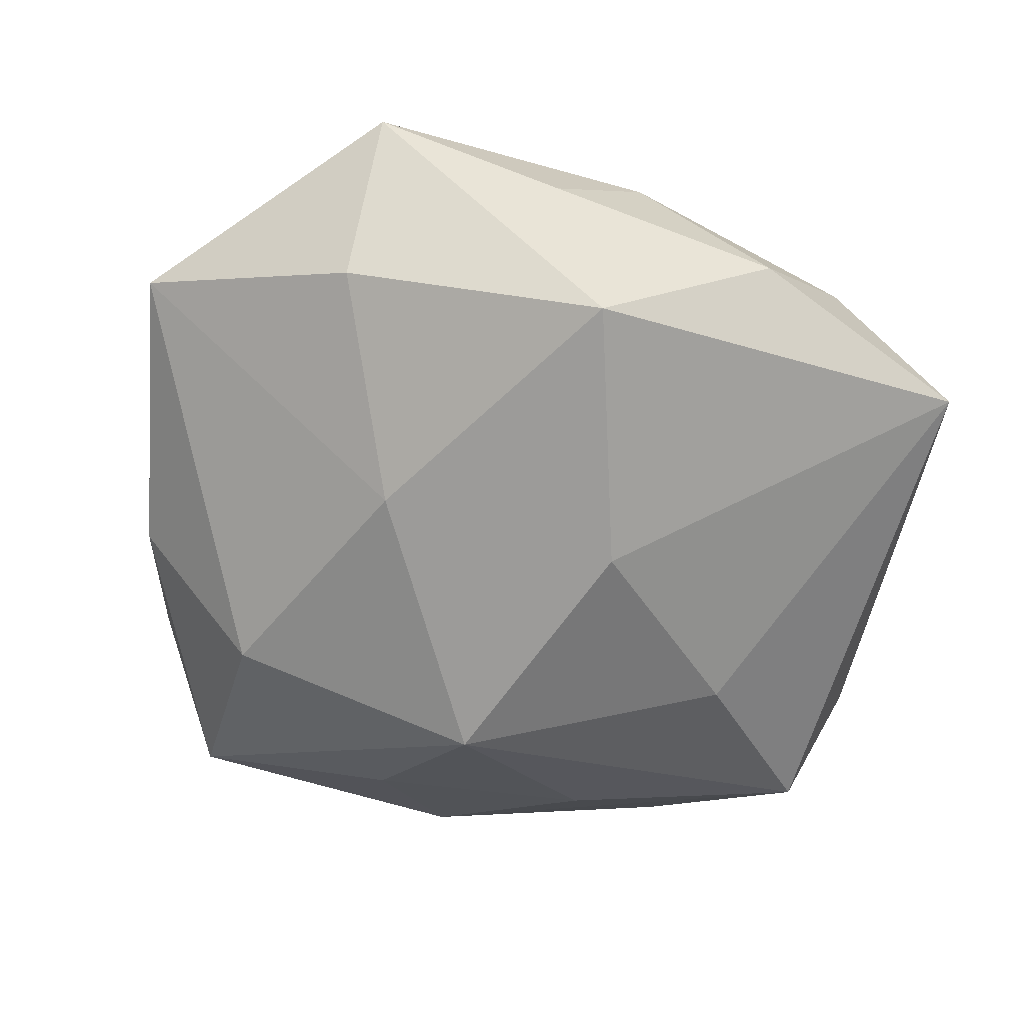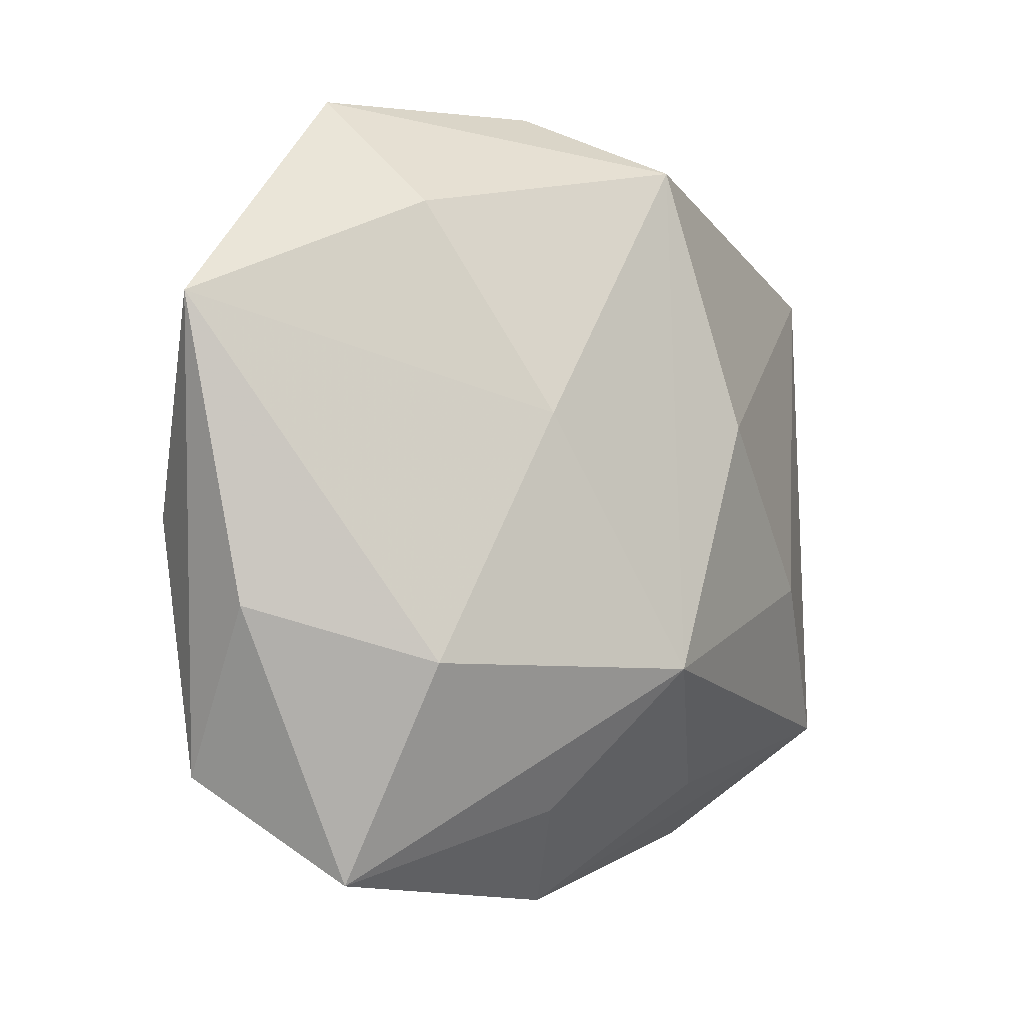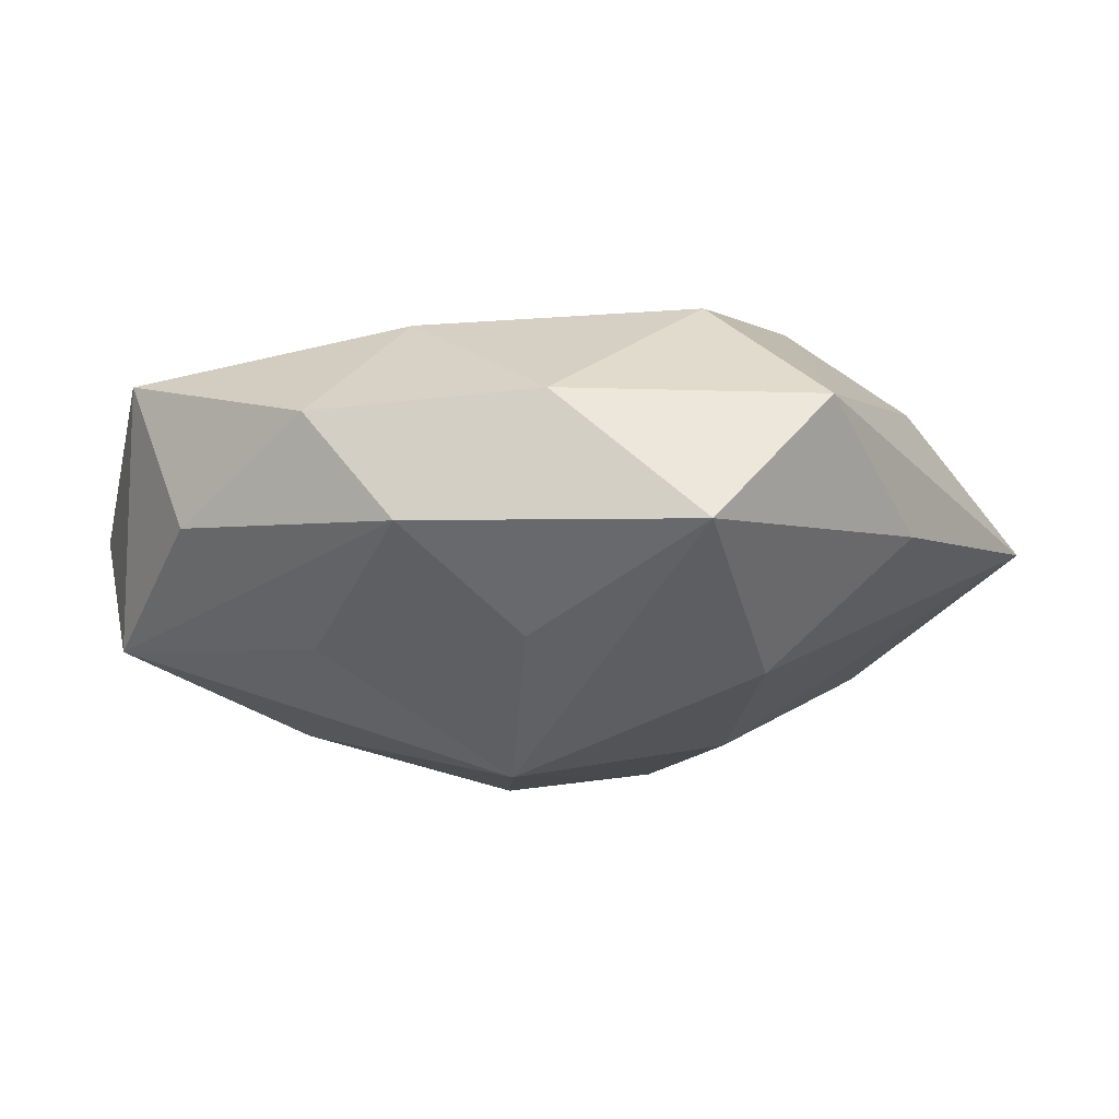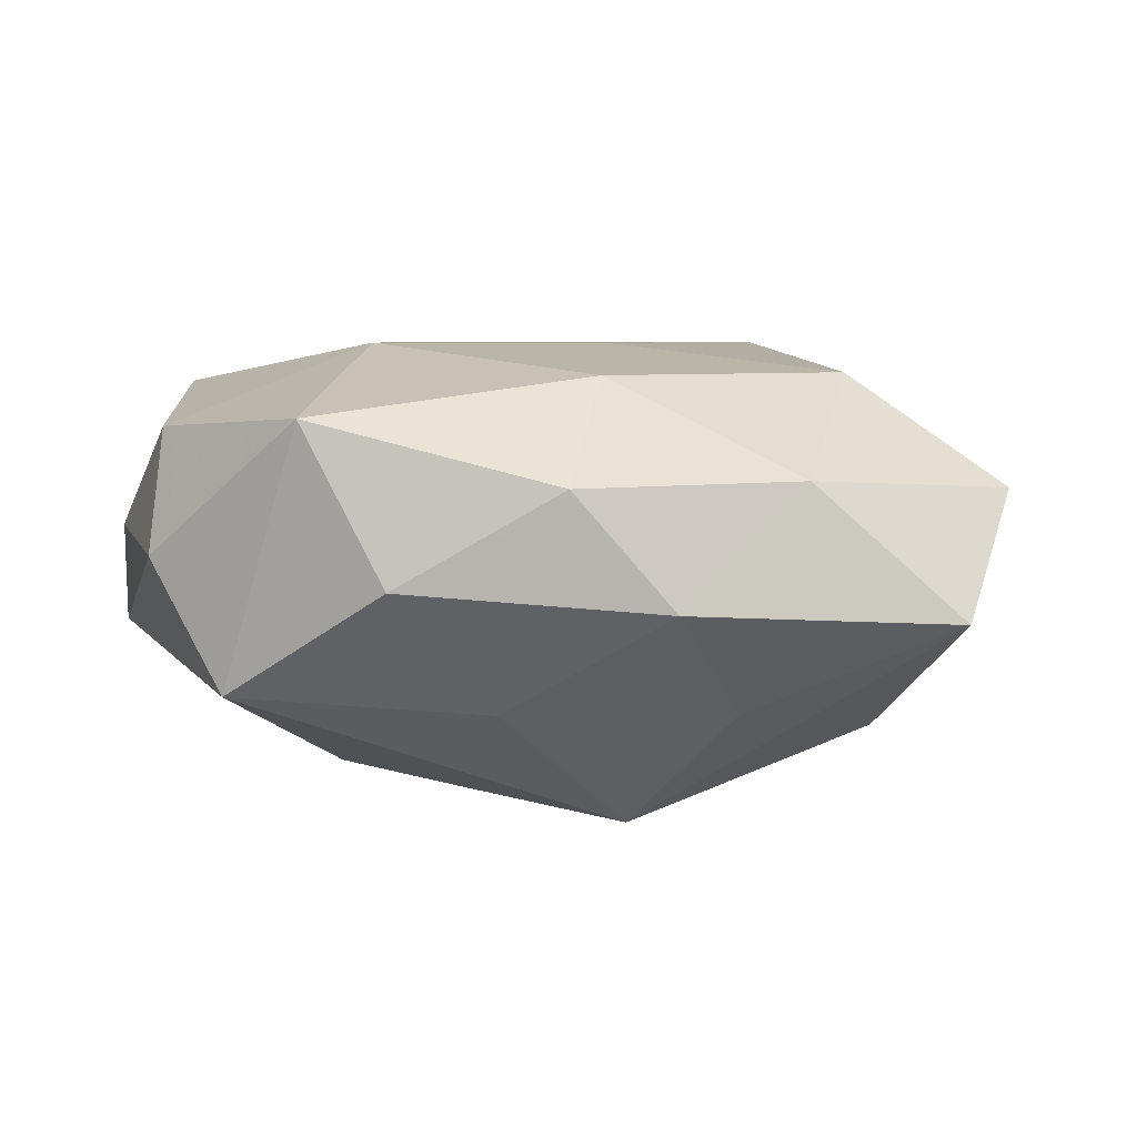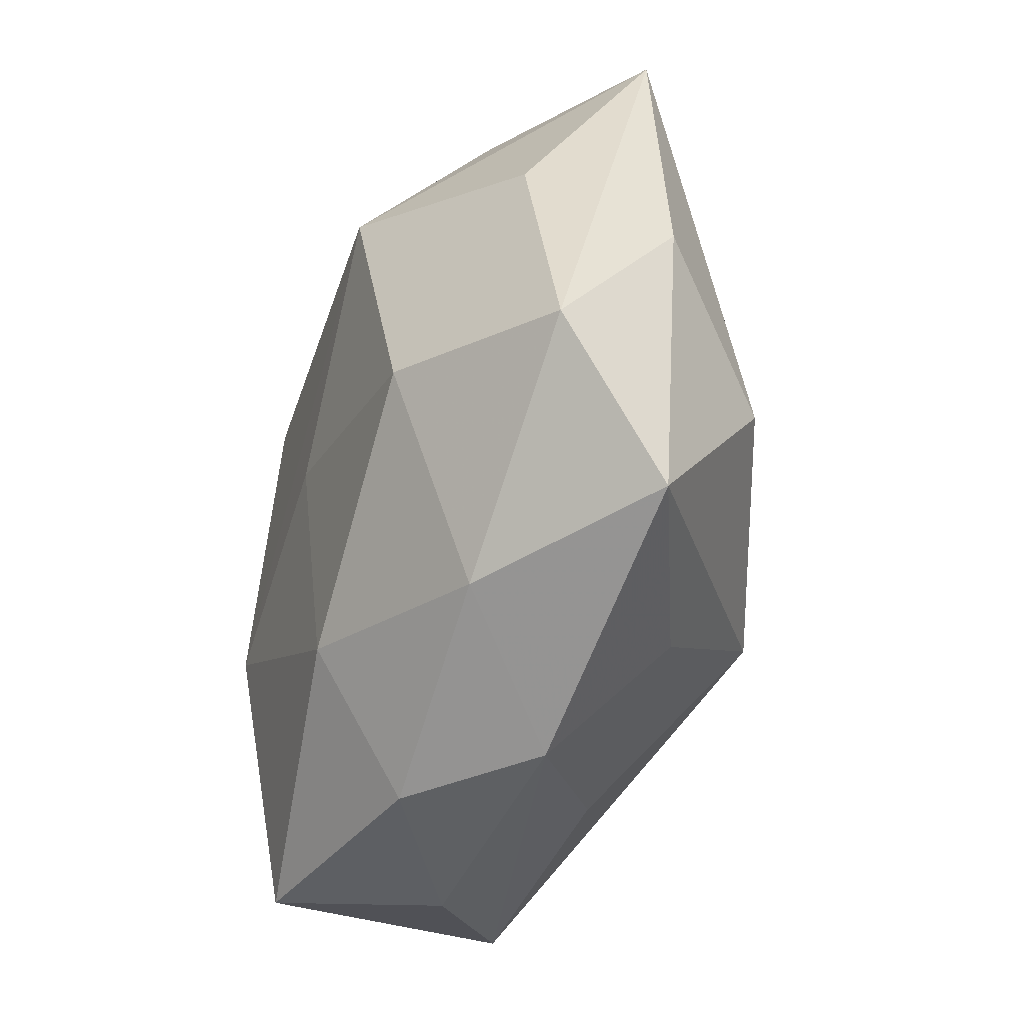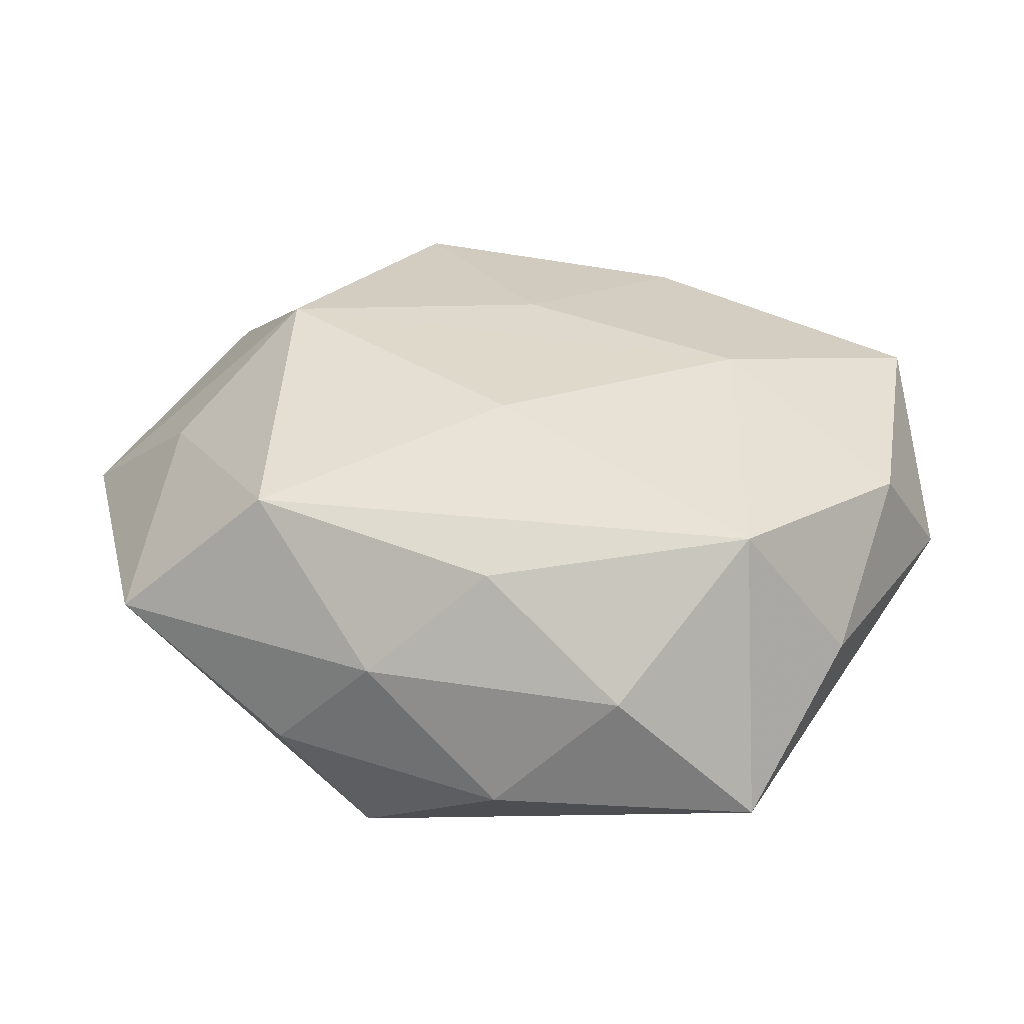
<metadata>
{"format":"obj","ext":"obj","renderer":"f3d","projection":"perspective","resolution":1024,"background":"white","views":[{"elev":-63.4,"azim":167.6,"up":"+Z"},{"elev":-3.9,"azim":132.3,"up":"+Y"},{"elev":-10.3,"azim":21.1,"up":"+Z"},{"elev":1.2,"azim":-14.1,"up":"+Z"},{"elev":-58.5,"azim":71.0,"up":"+Y"},{"elev":34.6,"azim":-149.5,"up":"+Z"}]}
</metadata>
<code>
v -0.04227 -0.02791 -0.01451
v -0.03577 -0.03827 0.0146
v 0.004224 -0.02005 -0.03017
v 0.05462 0.0212 -0.0009133
v -0.01514 0.03503 0.01667
v -0.02071 0.0429 -0.009016
v -0.04812 0.03013 -0.008365
v -0.04682 -0.009003 0.01481
v -0.00451 0.04462 0.004952
v -0.02332 -0.01117 0.02444
v -0.01379 -0.03417 -0.01658
v 0.03745 0.02422 0.01322
v 0.03586 -0.04418 -0.007031
v 0.03031 0.03289 -0.01379
v -0.04987 0.01058 0.003753
v 0.002121 -0.04815 -0.005584
v 0.04666 -0.002861 0.01205
v 0.0295 0.04714 0.00333
v 0.02031 0.008764 -0.02433
v 0.03393 -0.01943 -0.01967
v 0.007113 0.04701 -0.008134
v 0.04926 -0.0132 -0.004384
v 0.02867 0.009414 0.02682
v -0.002402 -0.03392 0.01971
v -0.04935 -0.02028 0.0003423
v 0.01776 -0.044 0.008326
v 0.0001758 0.03912 -0.02467
v 0.01394 0.03897 0.01954
v -0.02667 -0.01001 -0.02324
v -0.00799 0.008897 -0.02904
v 0.04559 -0.03227 0.00788
v -0.04067 0.01948 0.02155
v 0.01235 -0.03641 -0.01678
v 0.02878 -0.02427 0.02106
v -0.006154 0.01595 0.02664
v -0.009283 -0.04735 0.007357
v -0.03315 0.03597 0.005602
v 0.004669 -0.009832 0.025
v -0.02707 -0.0416 -0.003237
f 31 23 34
f 17 23 31
f 31 4 17
f 17 4 23
f 12 4 18
f 23 4 12
f 18 28 12
f 12 28 23
f 6 27 7
f 18 4 14
f 14 27 18
f 31 34 26
f 7 1 25
f 25 1 2
f 29 1 7
f 3 1 29
f 2 1 39
f 39 1 16
f 11 1 3
f 16 1 11
f 22 4 31
f 22 20 4
f 3 20 13
f 31 26 13
f 13 26 16
f 13 22 31
f 20 22 13
f 18 27 21
f 27 6 21
f 9 28 18
f 18 21 9
f 9 21 6
f 27 14 19
f 3 27 19
f 19 20 3
f 4 20 19
f 19 14 4
f 16 26 36
f 2 39 36
f 36 39 16
f 30 27 3
f 3 29 30
f 7 27 30
f 30 29 7
f 24 10 2
f 2 36 24
f 24 26 34
f 24 36 26
f 38 34 23
f 23 10 38
f 38 24 34
f 10 24 38
f 23 28 35
f 35 10 23
f 3 13 33
f 33 13 16
f 33 11 3
f 16 11 33
f 10 35 32
f 32 35 28
f 7 25 15
f 15 32 7
f 2 10 8
f 10 32 8
f 8 25 2
f 8 15 25
f 32 15 8
f 28 9 5
f 5 32 28
f 37 9 6
f 37 5 9
f 37 6 7
f 7 32 37
f 32 5 37

</code>
